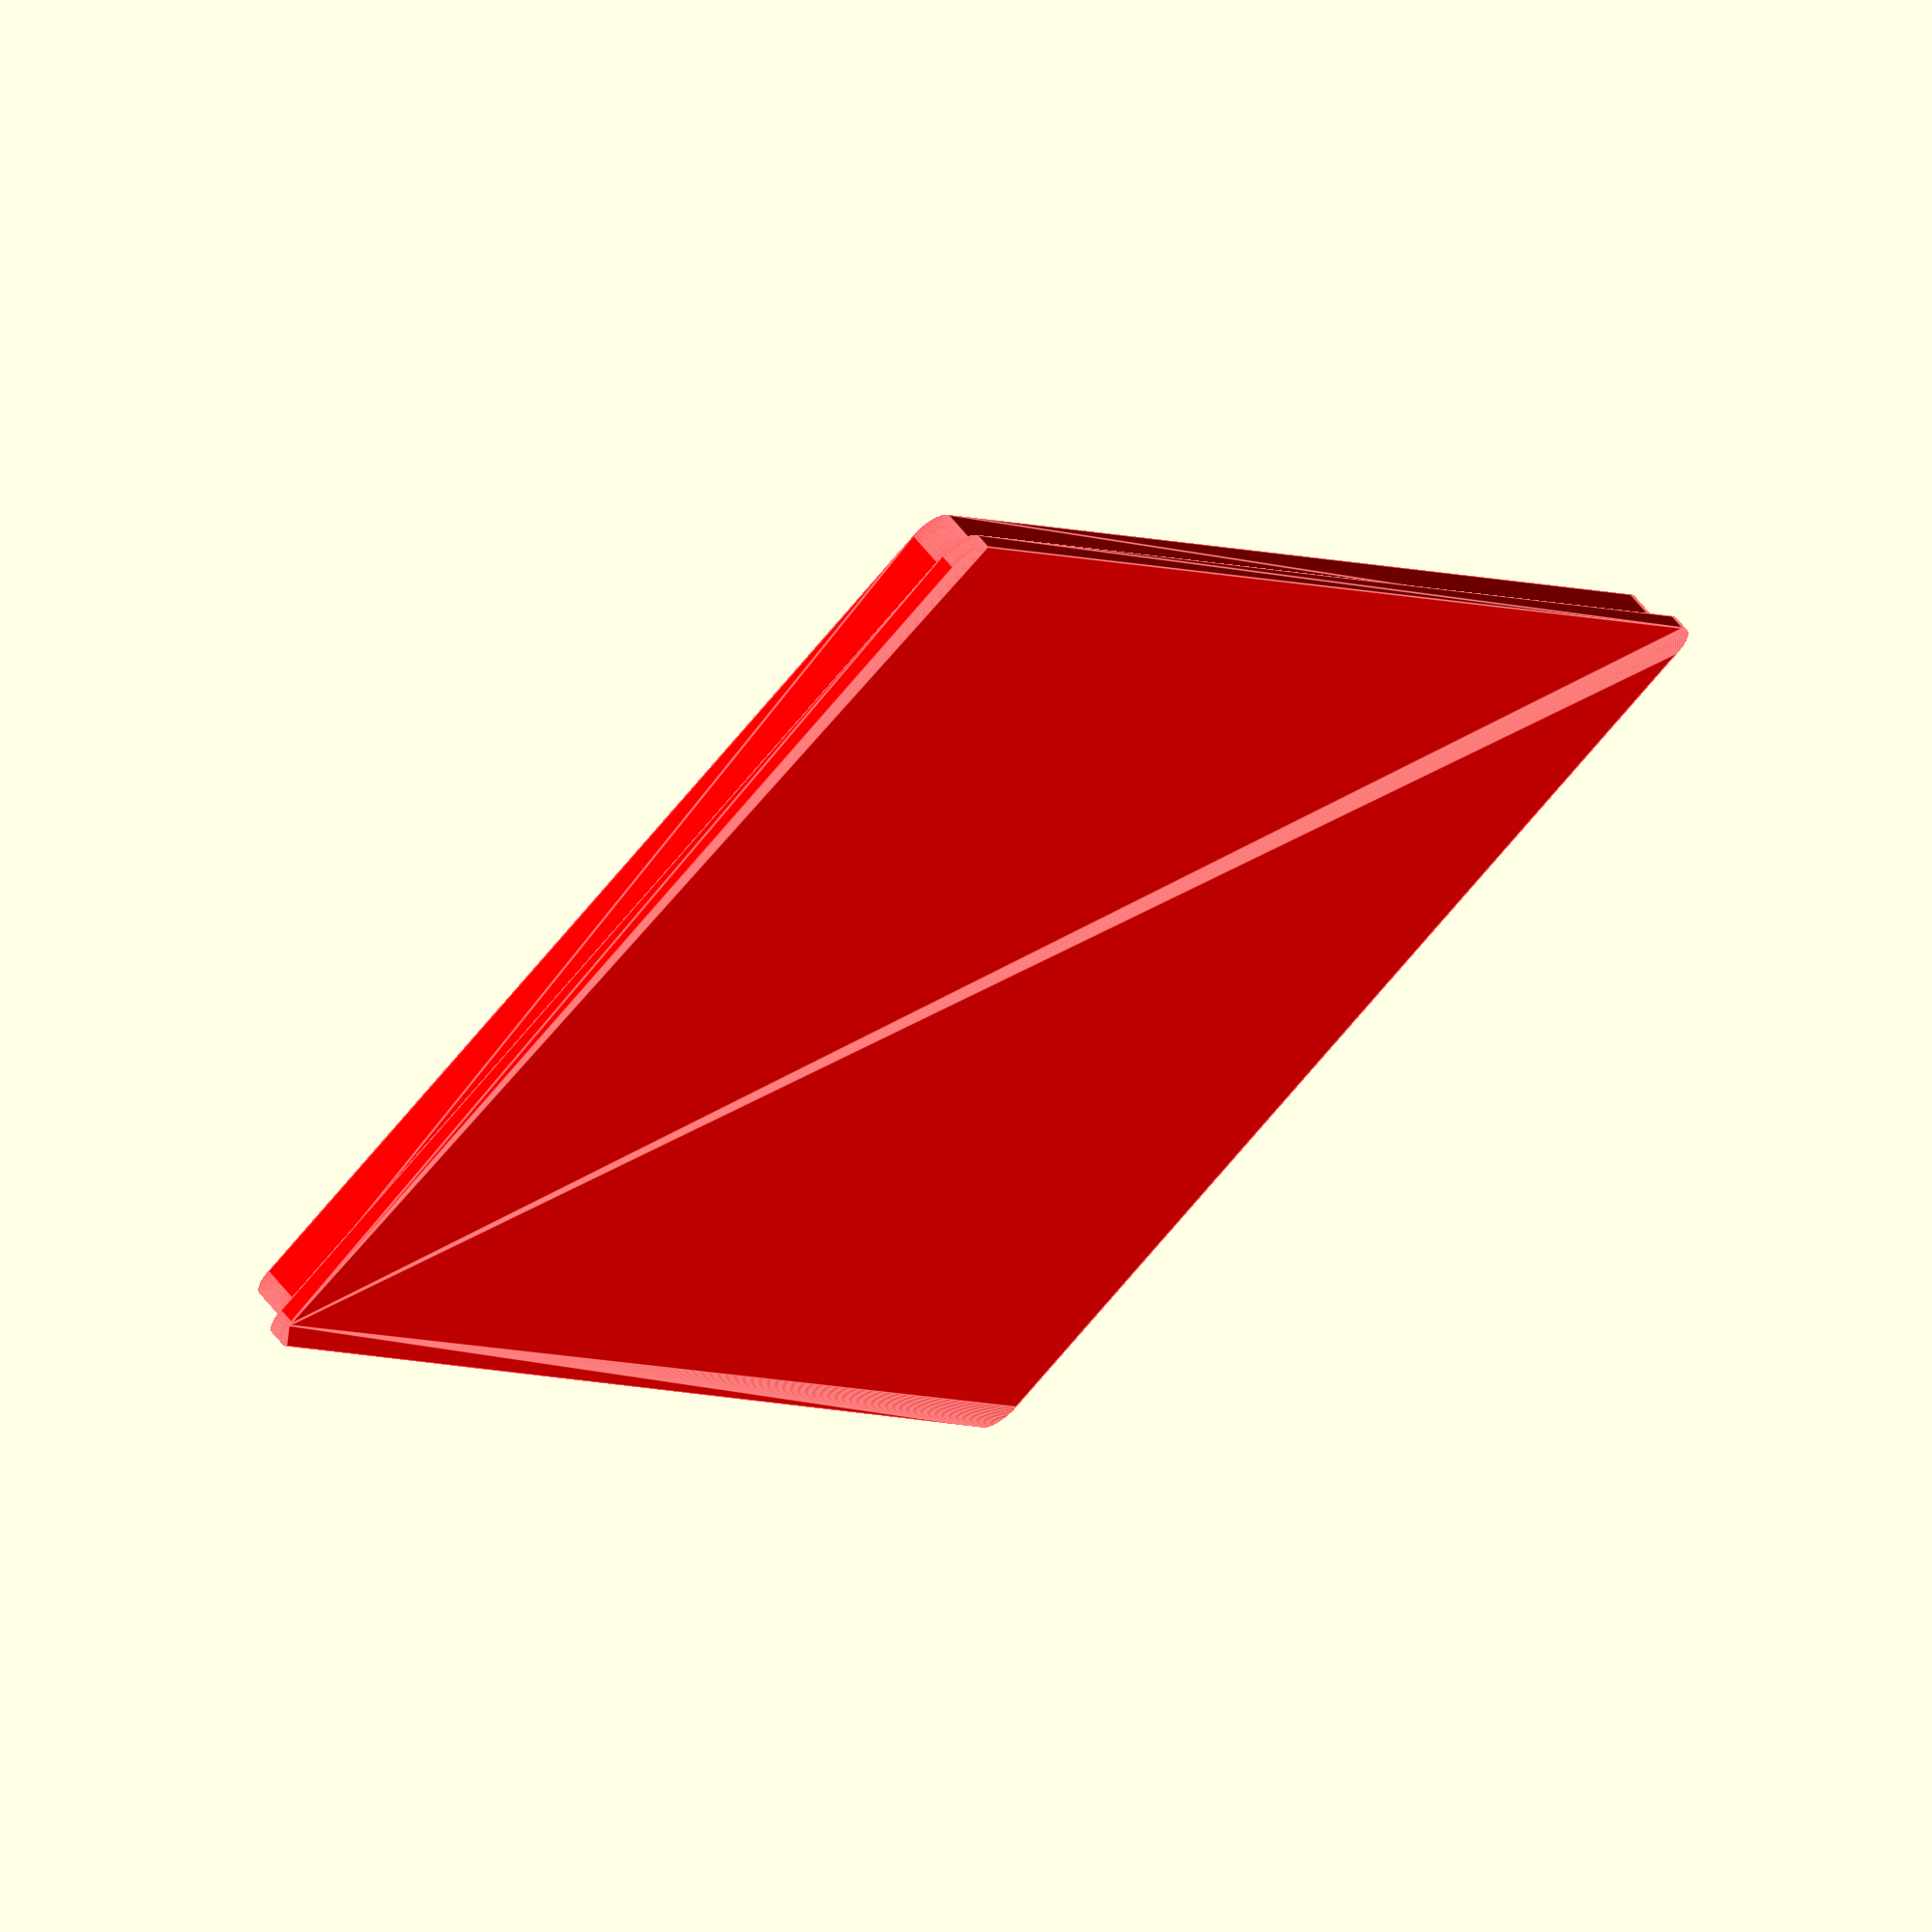
<openscad>
$fa = 1;
$fs = 0.4;
$fn = 100;

/* Global vars */
corner_diameter = 7.00;

num_pacifiers = 4;
pacifier_x_spacing = 12.00*2; // * 2 bcz Jennifer
pacifier_y_spacing = 20.00*2; // * 2 bcz Jennifer
pacifier_diameter = 27.00;
pacifier_insert_height = 13.5;

pacifier_insert_thickness = 2.00; // Not needed?
pacifier_rows = 2;

shell_thickness = 1.00;
lid_thickness = 2.00;
lid_overlap = 5.00;
lid_spacing = 1.00;

/* Hole matrix */
num_cols = num_pacifiers/pacifier_rows;
pacifier_holes_witdh = num_cols*(pacifier_diameter) + (num_cols-1)*pacifier_x_spacing;

pacifier_holes_height = pacifier_rows * pacifier_diameter + (pacifier_rows-1) * pacifier_y_spacing;

/* Box Vars */
w2 = pacifier_holes_witdh/2+pacifier_x_spacing-corner_diameter/2+shell_thickness/2;
h2 = pacifier_holes_height/2+pacifier_y_spacing-corner_diameter/2+shell_thickness/2;
box_height = pacifier_insert_height*4;

ww2 = w2-shell_thickness/2;
hh2 = h2-shell_thickness/2;
www2 = ww2-lid_spacing;
hhh2 = hh2-lid_spacing;
ccorner_diameter = corner_diameter;

module pacifier_slots() {
    for (i = [0:pacifier_rows-1])
    {
        for (j = [0:(num_pacifiers/pacifier_rows)-1])
        {
            num_cols = num_pacifiers/pacifier_rows;
            x_coord = -pacifier_holes_witdh/2 + pacifier_diameter/2 + j*(pacifier_x_spacing+pacifier_diameter);
            tot_height = pacifier_rows * pacifier_diameter + (pacifier_rows-1) * pacifier_y_spacing;
            y_coord = -pacifier_holes_height/2 + pacifier_diameter/2 + i*(pacifier_y_spacing+pacifier_diameter);
            translate([x_coord, y_coord]) cylinder(d=pacifier_diameter, h=pacifier_insert_height*2);
        }
    }
}

module box_shell() {
    difference () {
        hull () {
            translate([-w2, -h2]) cylinder(d=corner_diameter, h=box_height);
            translate([w2, -h2]) cylinder(d=corner_diameter, h=box_height);
            translate([w2, h2]) cylinder(d=corner_diameter, h=box_height);
            translate([-w2, h2]) cylinder(d=corner_diameter, h=box_height);
        }

        translate([0, 0, shell_thickness]) hull () {
            translate([-ww2, -hh2]) cylinder(d=ccorner_diameter, h=box_height);
            translate([ww2, -hh2]) cylinder(d=ccorner_diameter, h=box_height);
            translate([ww2, hh2]) cylinder(d=ccorner_diameter, h=box_height);
            translate([-ww2, hh2]) cylinder(d=ccorner_diameter, h=box_height);
        }
    }
}

module box_lid () {
    union() {
        translate([0, 0, box_height]) hull () {
            translate([-w2, -h2]) cylinder(d=ccorner_diameter, h=lid_thickness);
            translate([w2, -h2]) cylinder(d=ccorner_diameter, h=lid_thickness);
            translate([w2, h2]) cylinder(d=ccorner_diameter, h=lid_thickness);
            translate([-w2, h2]) cylinder(d=ccorner_diameter, h=lid_thickness);
        }
        difference() {
            translate([0, 0, box_height-lid_overlap]) hull () {
                translate([-www2, -hhh2]) cylinder(d=ccorner_diameter, h=lid_overlap);
                translate([www2, -hhh2]) cylinder(d=ccorner_diameter, h=lid_overlap);
                translate([www2, hhh2]) cylinder(d=ccorner_diameter, h=lid_overlap);
                translate([-www2, hhh2]) cylinder(d=ccorner_diameter, h=lid_overlap);
            }
            wwww2 = www2-shell_thickness/2;
            hhhh2 = hhh2-shell_thickness/2;
            translate([0, 0, box_height-lid_overlap*2]) hull () {
                translate([-wwww2, -hhhh2]) cylinder(d=ccorner_diameter, h=lid_overlap*2);
                translate([wwww2, -hhhh2]) cylinder(d=ccorner_diameter, h=lid_overlap*2);
                translate([wwww2, hhhh2]) cylinder(d=ccorner_diameter, h=lid_overlap*2);
                translate([-wwww2, hhhh2]) cylinder(d=ccorner_diameter, h=lid_overlap*2);
            }
        }
    }
}

module insert () {
    difference() {
        _ww2 = ww2 - lid_spacing;
        _hh2 = hh2 - lid_spacing;
        translate([0, 0, shell_thickness]) hull () {
            translate([-_ww2, -_hh2]) cylinder(d=ccorner_diameter, h=pacifier_insert_height);
            translate([_ww2, -_hh2]) cylinder(d=ccorner_diameter, h=pacifier_insert_height);
            translate([_ww2, _hh2]) cylinder(d=ccorner_diameter, h=pacifier_insert_height);
            translate([-_ww2, _hh2]) cylinder(d=ccorner_diameter, h=pacifier_insert_height);
        }
        pacifier_slots();
        _www2 = _ww2 - shell_thickness;
        _hhh2 = _hh2 - shell_thickness;
        translate([0, 0, 0]) hull () {
            translate([-_www2, -_hhh2]) cylinder(d=ccorner_diameter, h=pacifier_insert_height);
            translate([_www2, -_hhh2]) cylinder(d=ccorner_diameter, h=pacifier_insert_height);
            translate([_www2, _hhh2]) cylinder(d=ccorner_diameter, h=pacifier_insert_height);
            translate([-_www2, _hhh2]) cylinder(d=ccorner_diameter, h=pacifier_insert_height);
        }
    }
}

//color("orange") box_shell();
//color("blue") insert();
color("red") box_lid();

//color("green") pacifier_slots();

</openscad>
<views>
elev=118.4 azim=323.1 roll=218.0 proj=o view=edges
</views>
